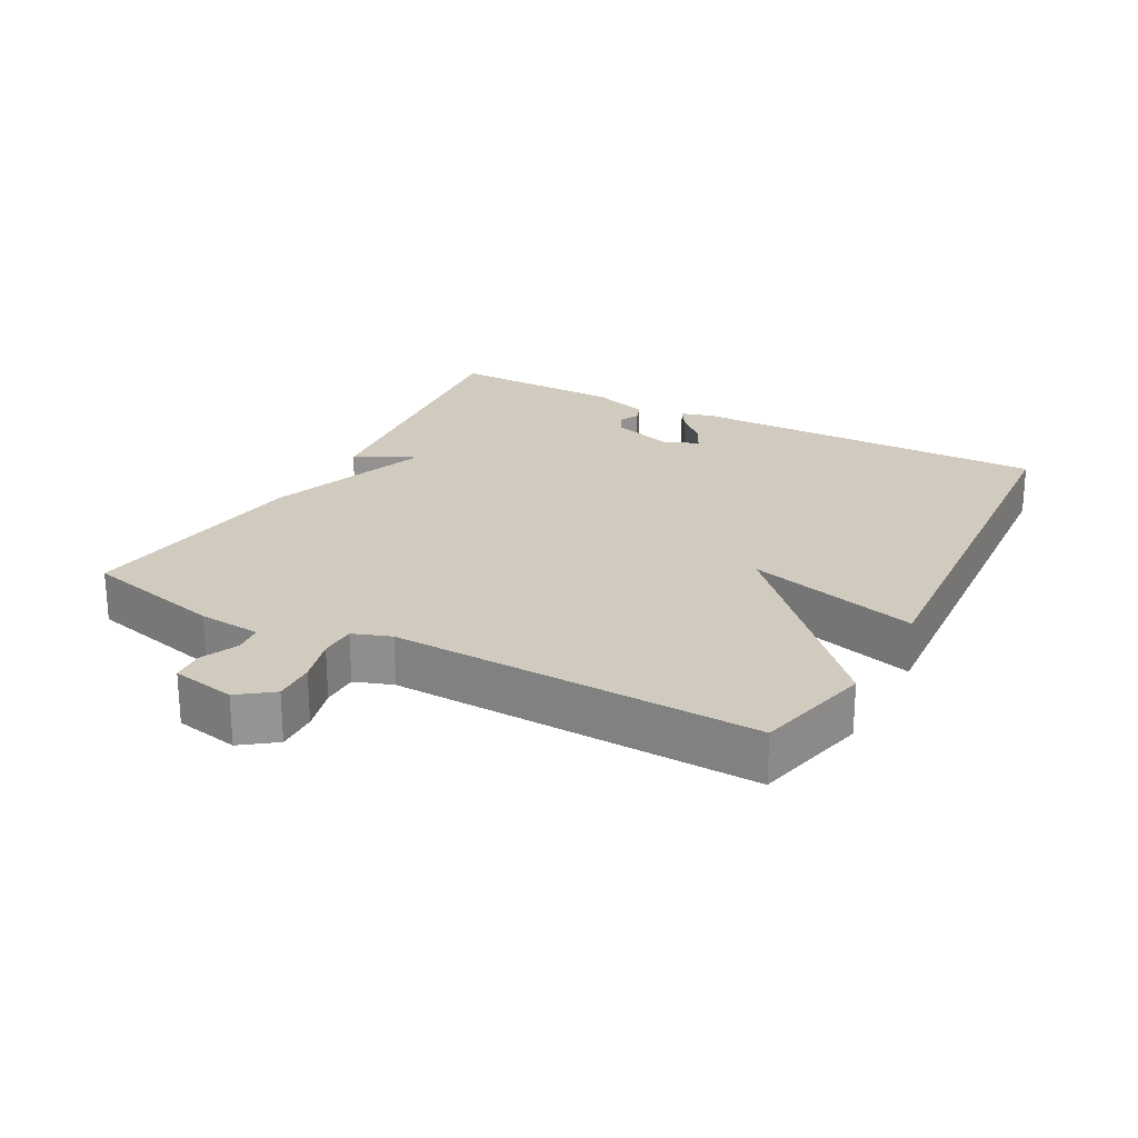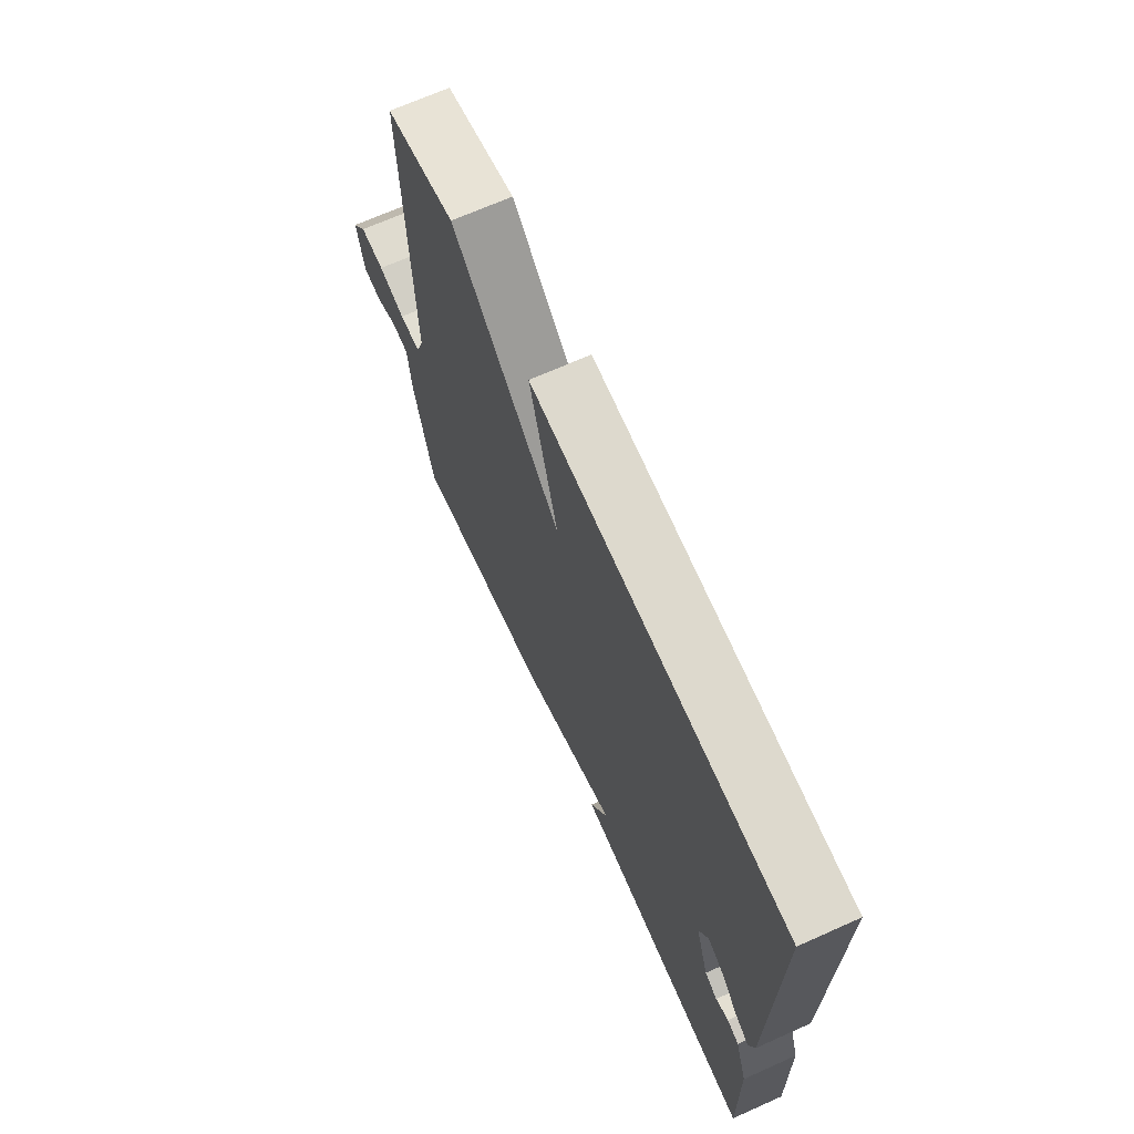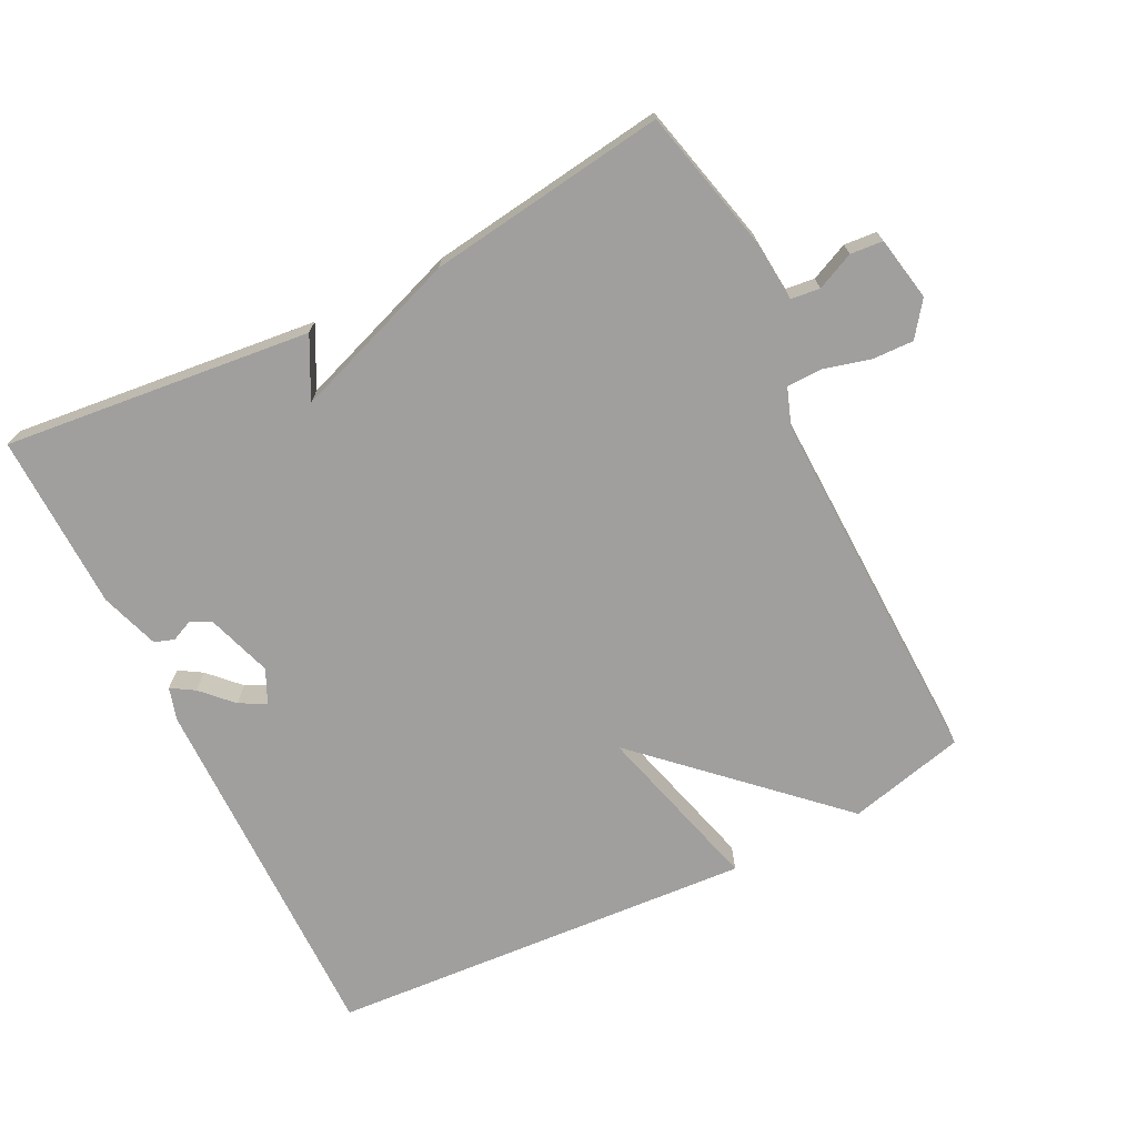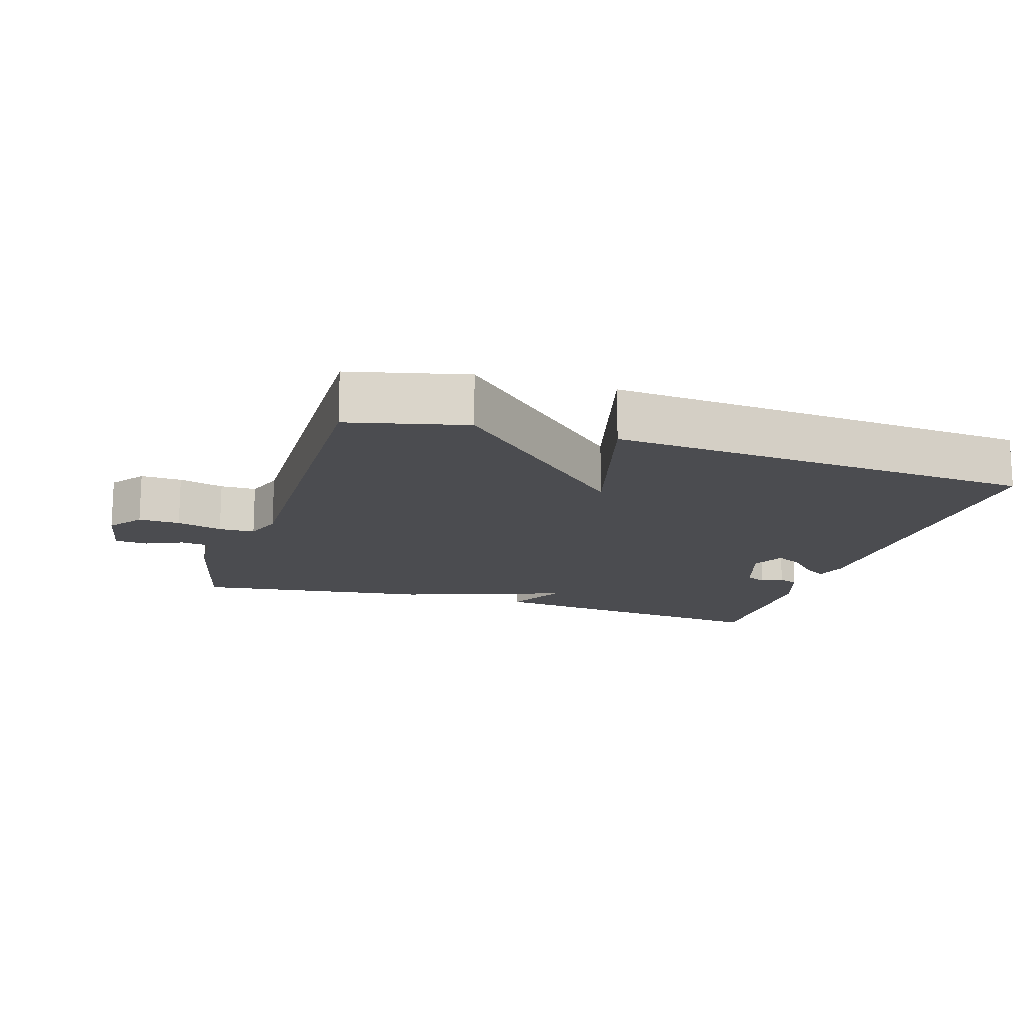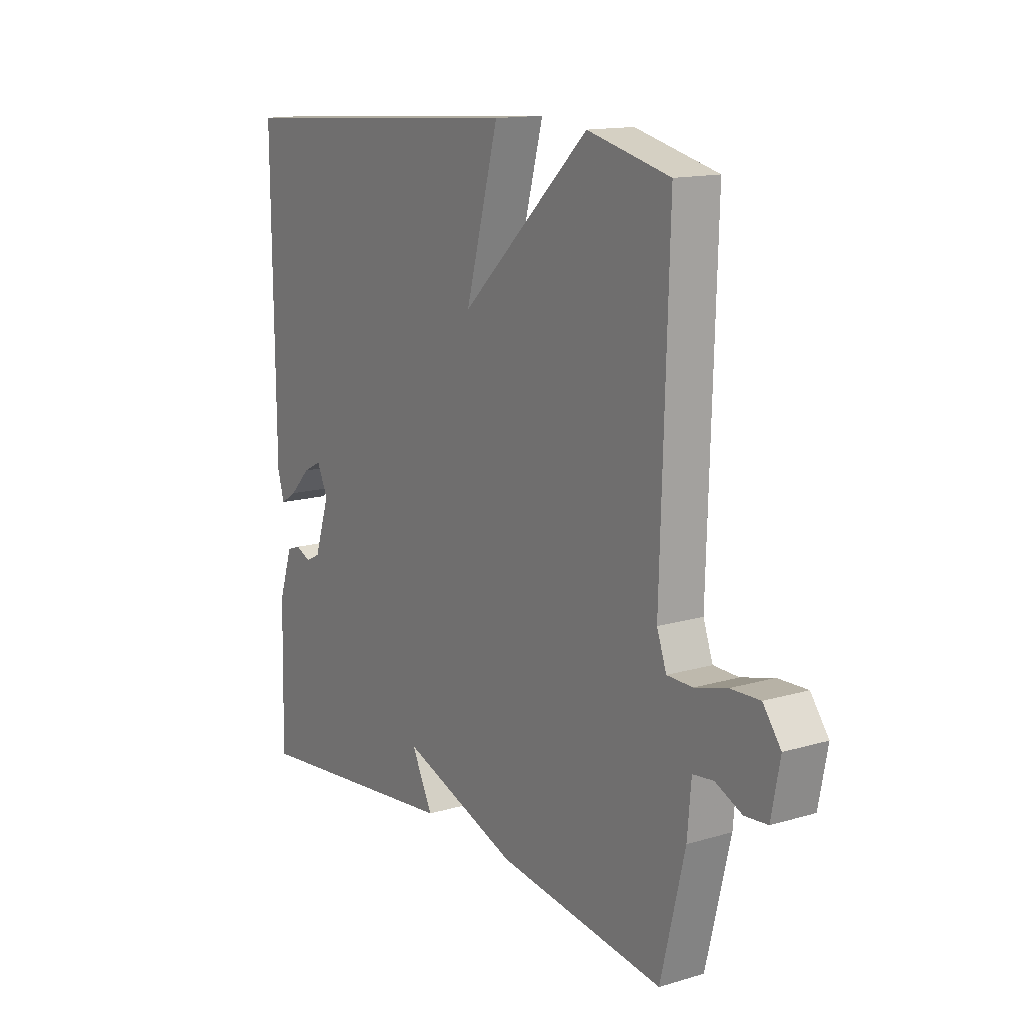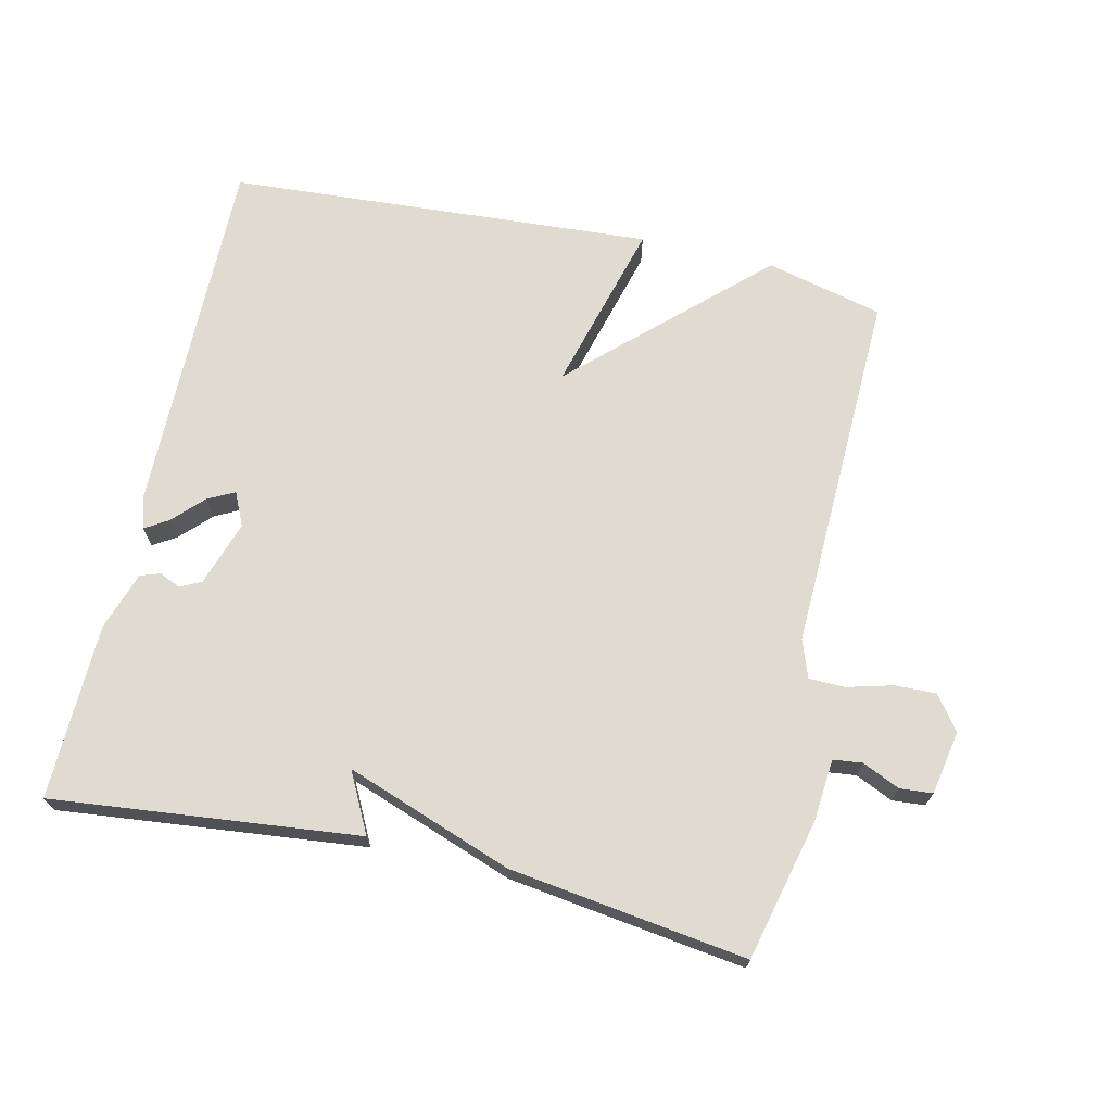
<metadata>
{"format":"obj","ext":"obj","renderer":"f3d","projection":"perspective","resolution":1024,"background":"white","views":[{"elev":23.4,"azim":-61.7,"up":"+Y"},{"elev":68.8,"azim":65.9,"up":"+Z"},{"elev":-71.3,"azim":-153.5,"up":"+Y"},{"elev":-15.2,"azim":-17.6,"up":"+Y"},{"elev":14.2,"azim":-123.0,"up":"+Z"},{"elev":69.8,"azim":-167.1,"up":"+Y"}]}
</metadata>
<code>
v -0.5 0.07 -0.5
v -0.55 0.07 -0.293
v -0.558 0.07 -0.201
v -0.601 0.07 -0.196
v -0.656 0.07 -0.221
v -0.704 0.07 -0.217
v -0.722 0.07 -0.123
v -0.685 0.07 -0.073
v -0.624 0.07 -0.075
v -0.557 0.07 -0.093
v -0.504 0.07 -0.092
v -0.484 0.07 -0.036
v -0.5 0.07 0.5
v -0.328 0.07 0.542
v -0.059 0.07 0.289
v -0.128 0.07 0.542
v 0.5 0.07 0.5
v 0.495 0.07 -0.036
v 0.481 0.07 -0.084
v 0.447 0.07 -0.063
v 0.404 0.07 -0.019
v 0.365 0.07 0.001
v 0.342 0.07 -0.048
v 0.374 0.07 -0.144
v 0.405 0.07 -0.159
v 0.436 0.07 -0.145
v 0.465 0.07 -0.155
v 0.494 0.07 -0.241
v 0.5 0.07 -0.5
v 0.049 0.07 -0.452
v 0.094 0.07 -0.364
v -0.151 0.07 -0.452
v -0.5 0 -0.5
v -0.55 0 -0.293
v -0.558 0 -0.201
v -0.601 0 -0.196
v -0.656 0 -0.221
v -0.704 0 -0.217
v -0.722 0 -0.123
v -0.685 0 -0.073
v -0.624 0 -0.075
v -0.557 0 -0.093
v -0.504 0 -0.092
v -0.484 0 -0.036
v -0.5 0 0.5
v -0.328 0 0.542
v -0.059 0 0.289
v -0.128 0 0.542
v 0.5 0 0.5
v 0.495 0 -0.036
v 0.481 0 -0.084
v 0.447 0 -0.063
v 0.404 0 -0.019
v 0.365 0 0.001
v 0.342 0 -0.048
v 0.374 0 -0.144
v 0.405 0 -0.159
v 0.436 0 -0.145
v 0.465 0 -0.155
v 0.494 0 -0.241
v 0.5 0 -0.5
v 0.049 0 -0.452
v 0.094 0 -0.364
v -0.151 0 -0.452
f 1 2 3
f 32 1 3
f 31 32 3
f 29 30 31
f 28 29 31
f 27 28 31
f 26 27 31
f 25 26 31
f 24 25 31 3
f 23 24 3 4
f 22 23 4
f 19 20 21
f 18 19 21
f 17 18 21
f 16 17 21
f 15 16 21 22
f 12 13 14 15
f 11 12 15 22
f 8 9 10
f 7 8 10
f 6 7 10
f 5 6 10
f 4 5 10
f 4 10 11
f 4 11 22
f 35 34 33
f 35 33 64
f 35 64 63
f 63 62 61
f 63 61 60
f 63 60 59
f 63 59 58
f 63 58 57
f 35 63 57 56
f 36 35 56 55
f 36 55 54
f 53 52 51
f 53 51 50
f 53 50 49
f 53 49 48
f 54 53 48 47
f 47 46 45 44
f 54 47 44 43
f 42 41 40
f 42 40 39
f 42 39 38
f 42 38 37
f 42 37 36
f 43 42 36
f 54 43 36
f 1 33 34 2
f 2 34 35 3
f 3 35 36 4
f 4 36 37 5
f 5 37 38 6
f 6 38 39 7
f 7 39 40 8
f 8 40 41 9
f 9 41 42 10
f 10 42 43 11
f 11 43 44 12
f 12 44 45 13
f 13 45 46 14
f 14 46 47 15
f 15 47 48 16
f 16 48 49 17
f 17 49 50 18
f 18 50 51 19
f 19 51 52 20
f 20 52 53 21
f 21 53 54 22
f 22 54 55 23
f 23 55 56 24
f 24 56 57 25
f 25 57 58 26
f 26 58 59 27
f 27 59 60 28
f 28 60 61 29
f 29 61 62 30
f 30 62 63 31
f 31 63 64 32
f 32 64 33 1

</code>
